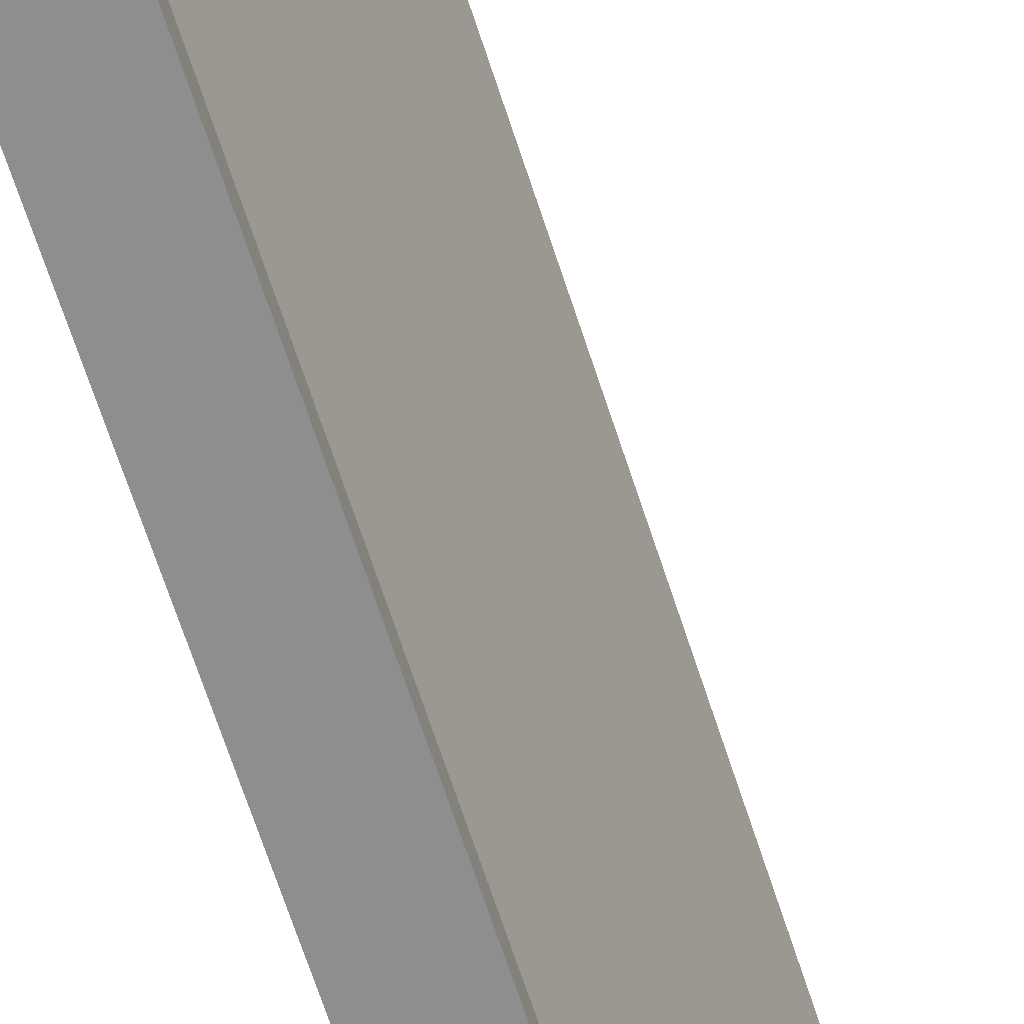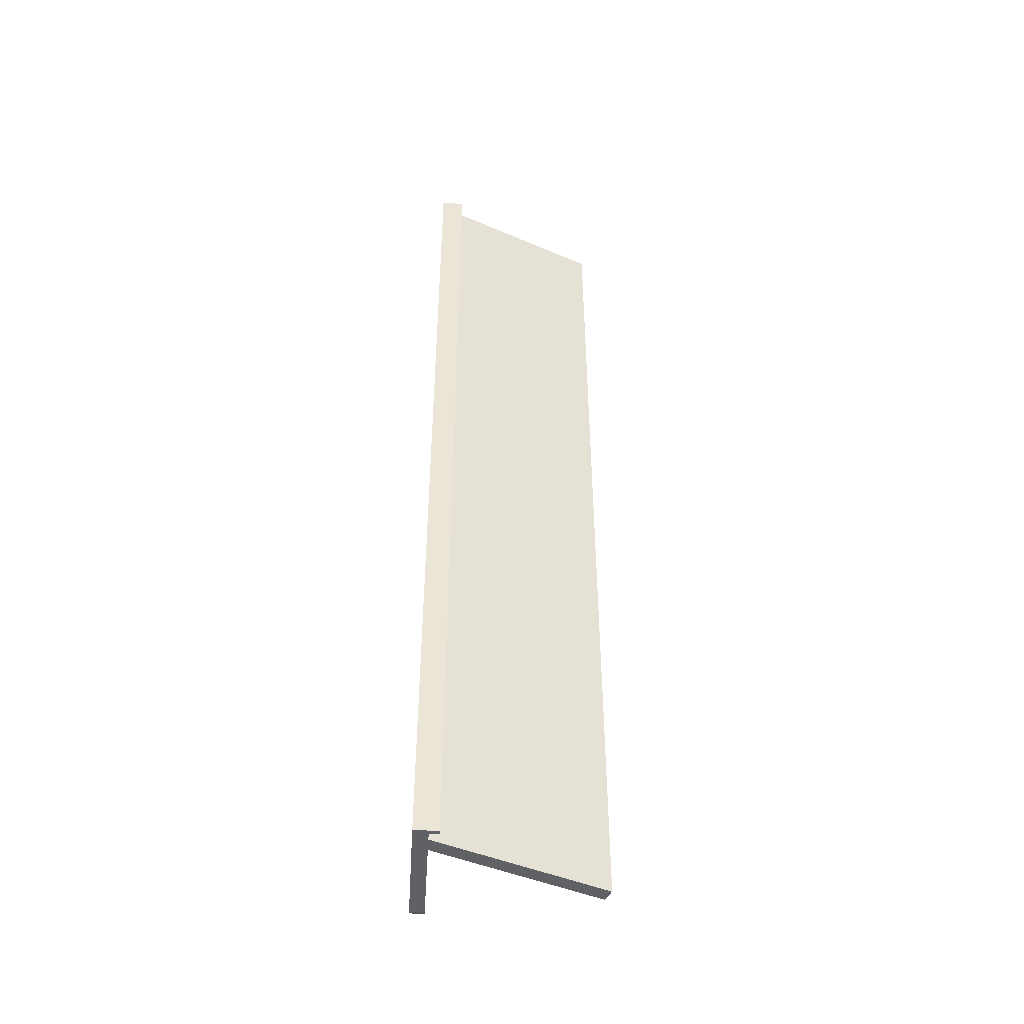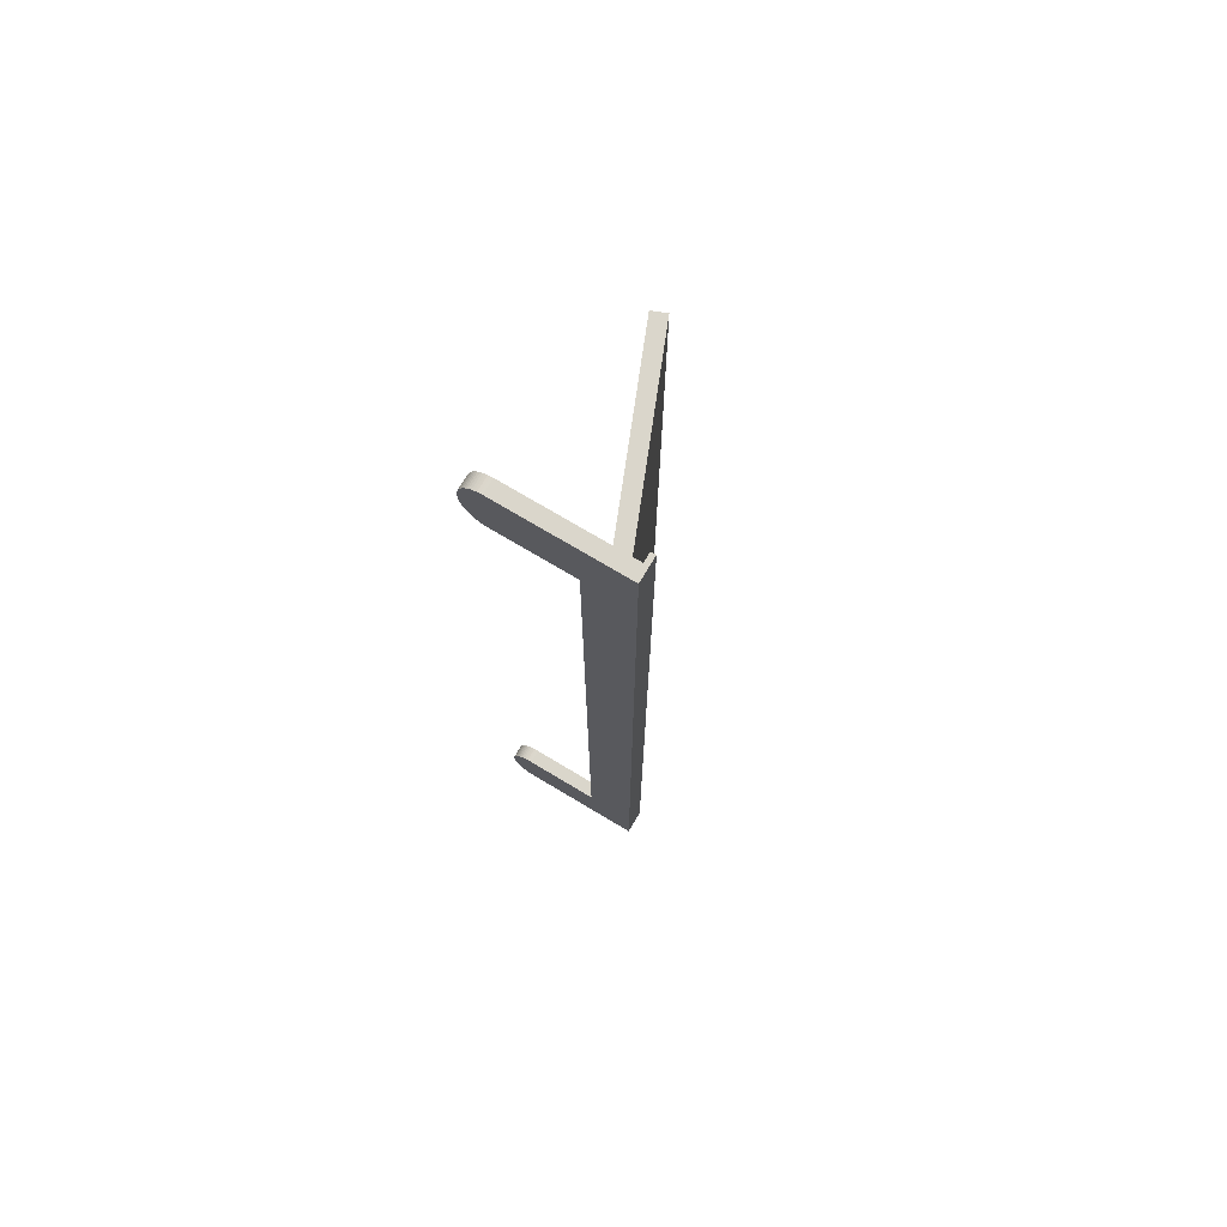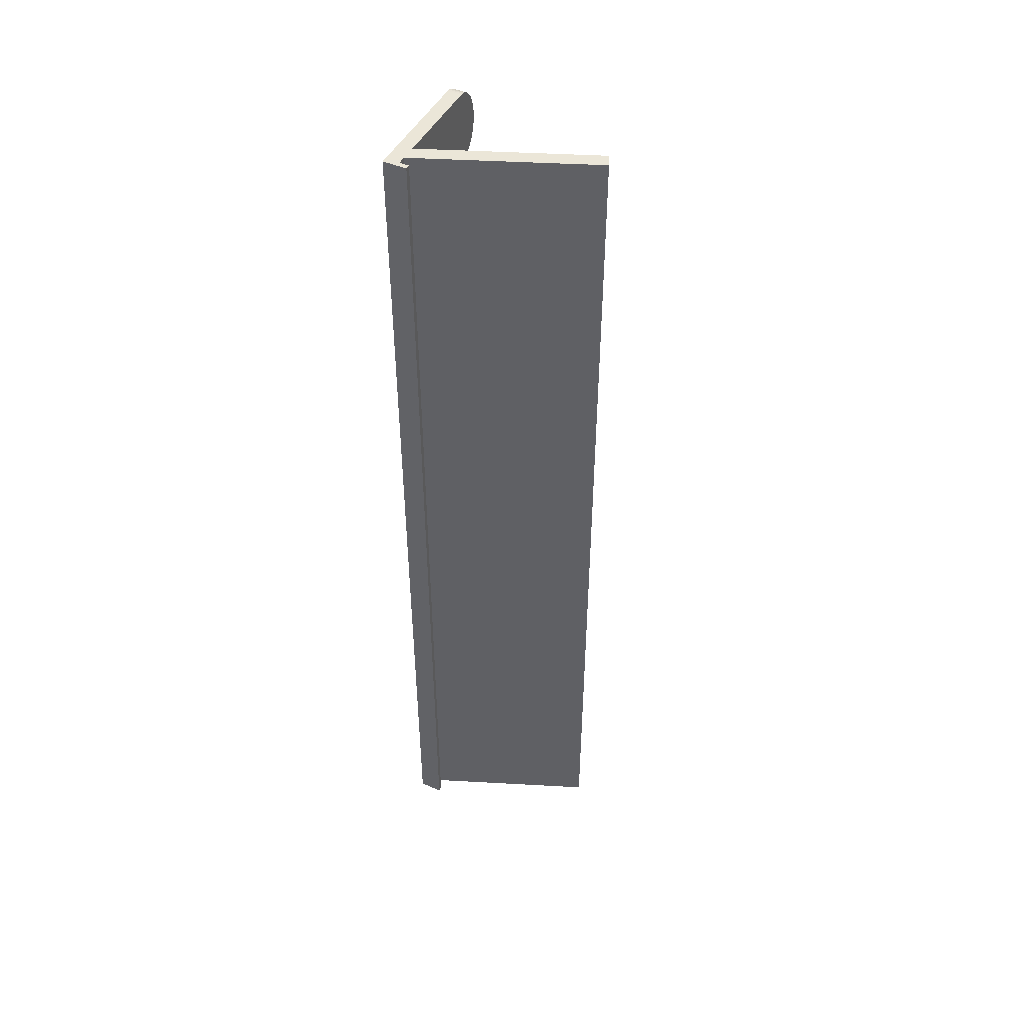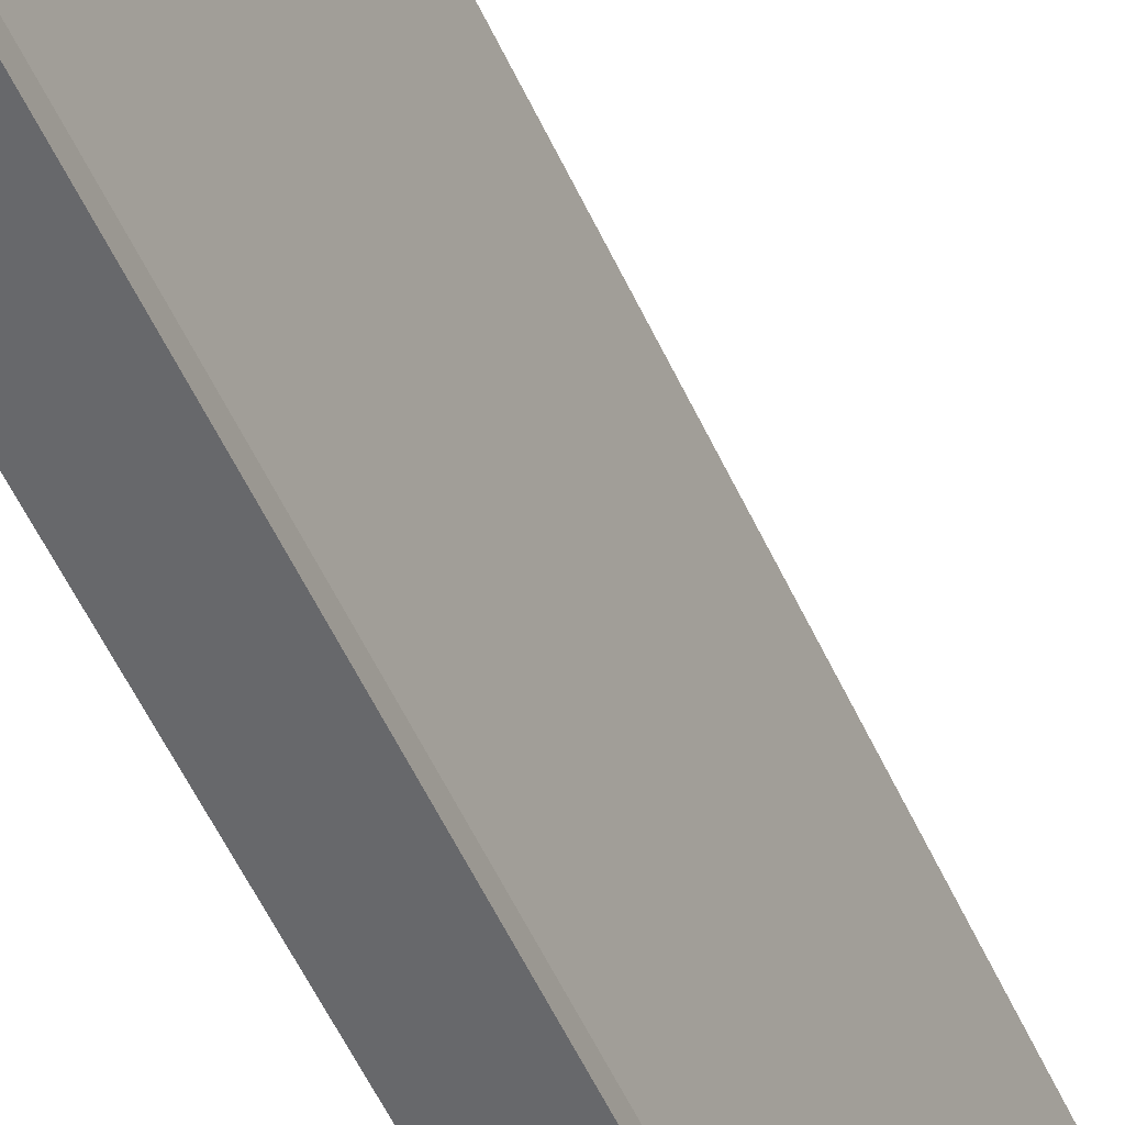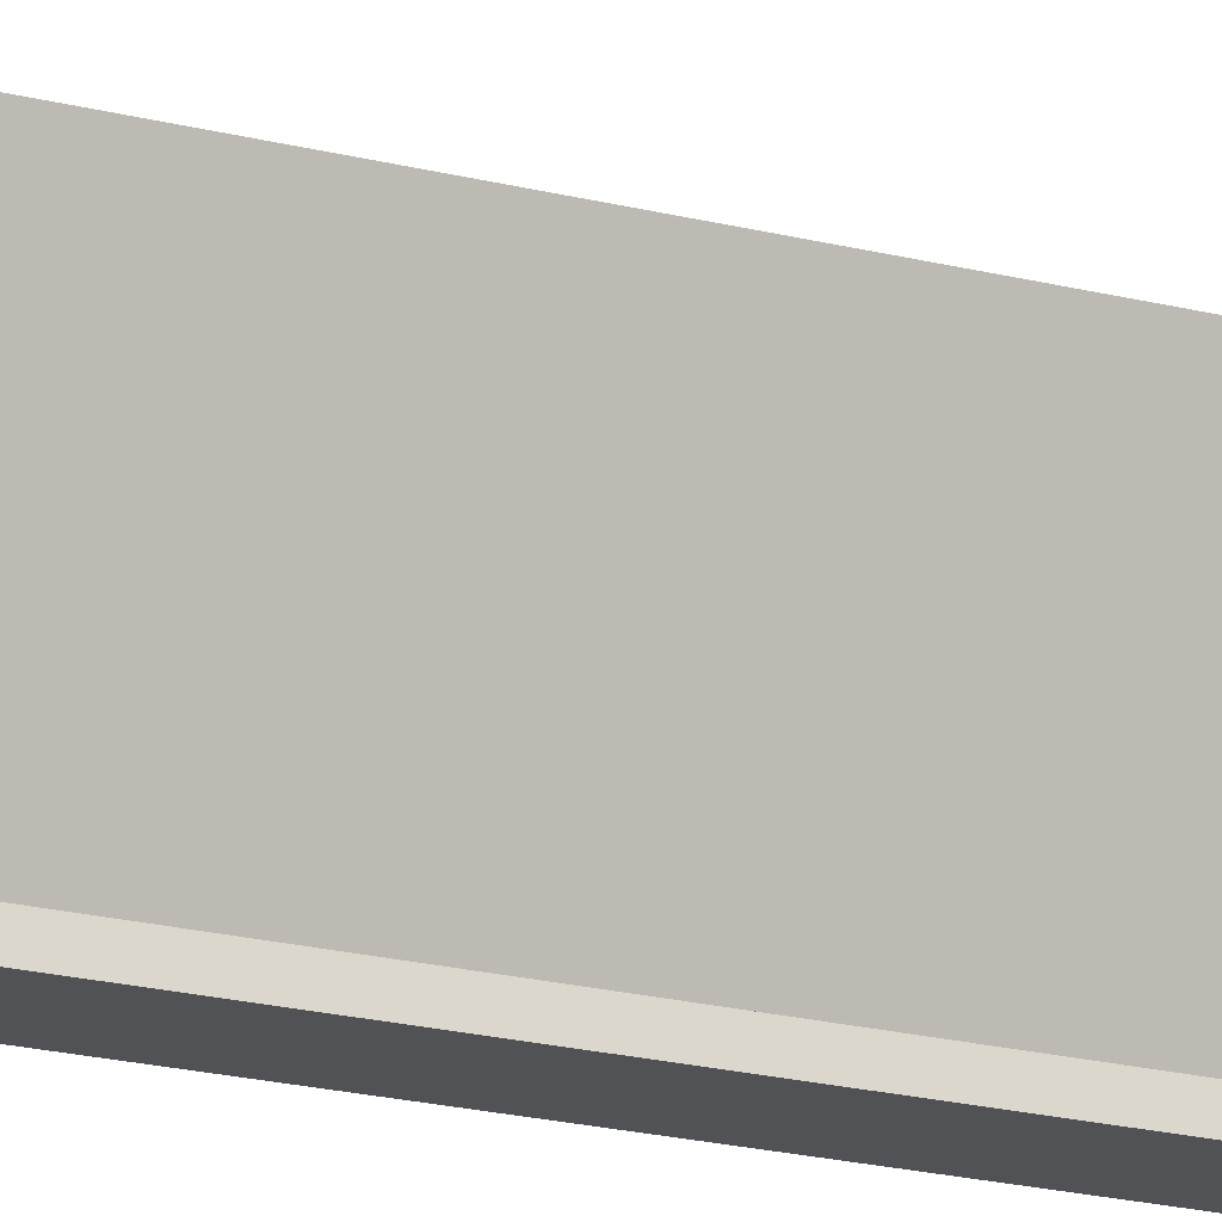
<metadata>
{"format":"obj","ext":"obj","renderer":"f3d","projection":"perspective","resolution":1024,"background":"white","views":[{"elev":-65.0,"azim":-162.3,"up":"+Y"},{"elev":-46.0,"azim":86.4,"up":"+Z"},{"elev":74.0,"azim":30.8,"up":"+Z"},{"elev":46.5,"azim":116.1,"up":"+Z"},{"elev":-52.3,"azim":-156.3,"up":"+Y"},{"elev":-21.3,"azim":-114.2,"up":"+Y"}]}
</metadata>
<code>
o Card_Holder
v -15.31 35.1 100
v -0.7671 0 100
v -0.7671 0 -100
v -15.31 35.1 -100
v -7.998 -3 -85
v 2 -3 -100
v -7.998 -3 85
v -26.36 -3 -85.89
v -26.78 -3 -86.26
v -24 -3 -100
v -25.91 -3 -85.57
v -28.79 -3 -94.68
v -28.9 -3 -93.96
v -28.9 0 -93.96
v -28.79 0 -94.68
v -28.98 -3 -93.24
v -28.98 0 -93.24
v 1 0 -100
v -29 -3 -92.5
v -29 0 -92.5
v -18.08 33.96 -100
v -18.08 33.96 100
v -28.98 -3 -91.76
v -28.98 0 -91.76
v -26.36 -3 -99.11
v -28.16 -3 -88.33
v -26.78 -3 -98.74
v -27.17 -3 -98.3
v -27.54 -3 -97.8
v -27.87 -3 -97.26
v -25.91 -3 -99.43
v -25.45 -3 -99.68
v 2 2 100
v 2 -3 100
v 2 2 -100
v -28.9 -3 -91.04
v -28.9 0 -91.04
v -27.87 -3 -87.74
v 1 0 100
v -28.79 -3 -90.32
v -28.79 0 -90.32
v -28.62 -3 -89.63
v -28.62 0 -89.63
v 1 2 -100
v 1 2 100
v -28.41 -3 -88.96
v -28.62 -3 -95.37
v -28.41 -3 -96.04
v -28.16 -3 -96.67
v -24.49 -3 -99.96
v -28.41 0 -88.96
v -25.91 -3 85.57
v -26.36 -3 85.89
v -26.36 0 85.89
v -25.91 0 85.57
v -24.04 0 -85
v -24 0 -100
v -24.49 0 -85.04
v -24.98 0 -85.14
v -7.998 0 -85
v -27.54 -3 -87.2
v -27.17 -3 -86.7
v -27.17 0 -86.7
v -27.54 0 -87.2
v -26.78 0 -86.26
v -26.78 -3 86.26
v -26.78 0 86.26
v -29 0 92.5
v -29 -3 92.5
v -28.98 -3 93.24
v -28.98 0 93.24
v -26.36 0 -85.89
v -27.17 -3 86.7
v -27.17 0 86.7
v -28.9 -3 93.96
v -28.9 0 93.96
v -25.91 0 -85.57
v -25.45 0 -85.32
v -27.87 0 -87.74
v -27.54 -3 87.2
v -27.54 0 87.2
v -28.79 -3 94.68
v -28.79 0 94.68
v -24.49 0 -99.96
v -27.87 -3 87.74
v -27.87 0 87.74
v -24.98 -3 -99.86
v -24.98 0 -99.86
v -28.62 -3 95.37
v -28.62 0 95.37
v -25.45 0 -99.68
v -28.16 -3 88.33
v -28.16 0 88.33
v -24.98 0 85.14
v -24 0 100
v -24.49 0 85.04
v -28.41 -3 96.04
v -28.41 0 96.04
v -28.41 -3 88.96
v -28.41 0 88.96
v -25.91 0 -99.43
v -28.16 -3 96.67
v -28.16 0 96.67
v -28.62 -3 89.63
v -28.62 0 89.63
v -26.36 0 -99.11
v -27.87 -3 97.26
v -27.87 0 97.26
v -28.79 -3 90.32
v -28.79 0 90.32
v -26.78 0 -98.74
v -27.54 -3 97.8
v -27.54 0 97.8
v -27.17 0 -98.3
v -28.9 -3 91.04
v -28.9 0 91.04
v -27.17 -3 98.3
v -27.17 0 98.3
v -27.54 0 -97.8
v -28.98 -3 91.76
v -28.98 0 91.76
v -27.87 0 -97.26
v -26.78 -3 98.74
v -26.78 0 98.74
v -28.16 0 -96.67
v -26.36 -3 99.11
v -26.36 0 99.11
v -24.98 -3 99.86
v -24.98 0 99.86
v -25.45 0 99.68
v -25.45 -3 99.68
v -25.91 -3 99.43
v -25.91 0 99.43
v -24.49 -3 99.96
v -24.49 0 99.96
v -28.41 0 -96.04
v -24 -3 100
v -28.62 0 -95.37
v -25.45 0 85.32
v -24.04 0 85
v -7.998 0 85
v -4.015 0 100
v -24.04 -3 85
v -24.49 -3 85.04
v -4.015 0 -100
v -24.98 -3 85.14
v -24.98 -3 -85.14
v -24.49 -3 -85.04
v -25.45 -3 -85.32
v -24.04 -3 -85
v -28.16 0 -88.33
v -25.45 -3 85.32
f 1 2 3
f 1 3 4
f 5 6 7
f 8 9 10
f 11 8 10
f 12 13 14
f 12 14 15
f 13 16 17
f 13 17 14
f 18 6 3
f 16 19 20
f 16 20 17
f 4 21 22
f 4 22 1
f 20 19 23
f 20 23 24
f 25 26 27
f 28 27 26
f 29 28 26
f 30 29 26
f 31 26 25
f 32 26 31
f 33 34 6
f 33 6 35
f 23 36 37
f 23 37 24
f 38 26 10
f 18 3 2
f 18 2 39
f 36 40 41
f 36 41 37
f 40 42 43
f 40 43 41
f 44 18 39
f 44 39 45
f 35 44 45
f 35 45 33
f 26 46 42
f 26 42 40
f 26 40 36
f 26 36 23
f 26 23 19
f 26 19 16
f 26 16 13
f 26 13 12
f 26 12 47
f 26 47 48
f 49 30 26
f 48 49 26
f 50 10 26
f 2 34 39
f 34 33 39
f 45 39 33
f 42 46 51
f 42 51 43
f 35 6 18
f 35 18 44
f 52 53 54
f 52 54 55
f 56 57 58
f 59 58 57
f 60 57 56
f 61 62 63
f 61 63 64
f 62 9 65
f 62 65 63
f 53 66 67
f 53 67 54
f 68 69 70
f 68 70 71
f 8 72 65
f 8 65 9
f 66 73 74
f 66 74 67
f 70 75 76
f 70 76 71
f 11 77 72
f 11 72 8
f 77 78 72
f 65 72 78
f 63 65 78
f 79 64 78
f 63 78 64
f 73 80 81
f 73 81 74
f 78 77 11
f 75 82 83
f 75 83 76
f 57 10 50
f 57 50 84
f 80 85 86
f 80 86 81
f 50 87 88
f 50 88 84
f 82 89 90
f 82 90 83
f 87 32 91
f 87 91 88
f 85 92 93
f 85 93 86
f 94 95 96
f 89 97 98
f 89 98 90
f 92 99 100
f 92 100 93
f 101 91 31
f 32 31 91
f 97 102 103
f 97 103 98
f 99 104 105
f 99 105 100
f 31 25 106
f 31 106 101
f 102 107 108
f 102 108 103
f 104 109 110
f 104 110 105
f 25 27 111
f 25 111 106
f 107 112 113
f 107 113 108
f 27 28 114
f 27 114 111
f 109 115 116
f 109 116 110
f 112 117 118
f 112 118 113
f 28 29 119
f 28 119 114
f 115 120 121
f 115 121 116
f 54 95 55
f 67 95 54
f 74 95 67
f 81 95 74
f 86 95 81
f 93 95 86
f 100 95 93
f 105 95 100
f 110 95 105
f 116 95 110
f 121 95 116
f 29 30 122
f 29 122 119
f 117 123 124
f 117 124 118
f 30 49 125
f 30 125 122
f 126 127 124
f 126 124 123
f 71 76 95
f 68 71 95
f 121 68 95
f 128 129 130
f 128 130 131
f 132 133 127
f 132 127 126
f 134 135 129
f 134 129 128
f 136 125 48
f 49 48 125
f 130 133 132
f 130 132 131
f 137 95 135
f 137 135 134
f 48 47 138
f 48 138 136
f 68 121 69
f 120 69 121
f 78 59 57
f 47 12 15
f 47 15 138
f 83 90 95
f 90 98 95
f 76 83 95
f 98 103 95
f 103 108 95
f 108 113 95
f 113 118 95
f 118 124 95
f 124 127 95
f 127 133 95
f 133 130 95
f 130 129 95
f 135 95 129
f 139 95 94
f 96 95 140
f 140 95 141
f 139 55 95
f 142 141 95
f 140 143 144
f 140 144 96
f 145 57 60
f 145 60 141
f 145 141 142
f 144 146 94
f 144 94 96
f 147 10 148
f 149 10 147
f 11 10 149
f 150 148 10
f 150 10 5
f 34 7 6
f 10 6 5
f 46 26 151
f 46 151 51
f 34 142 137
f 95 137 142
f 26 79 151
f 2 142 34
f 9 62 10
f 62 61 10
f 61 38 10
f 87 50 26
f 32 87 26
f 149 78 11
f 147 59 78
f 147 78 149
f 148 58 59
f 148 59 147
f 145 6 10
f 145 10 57
f 150 56 58
f 150 58 148
f 60 56 150
f 144 143 137
f 146 144 137
f 143 7 137
f 34 137 7
f 60 150 5
f 26 38 79
f 141 7 140
f 38 61 64
f 38 64 79
f 152 146 137
f 7 141 60
f 7 60 5
f 21 145 142
f 21 142 22
f 146 152 139
f 146 139 94
f 1 22 142
f 1 142 2
f 3 6 145
f 21 4 145
f 4 3 145
f 140 7 143
f 152 52 55
f 152 55 139
f 109 104 115
f 104 99 115
f 99 92 115
f 92 85 115
f 85 80 115
f 80 73 115
f 73 66 115
f 66 53 115
f 53 52 115
f 120 115 52
f 137 134 52
f 131 52 128
f 128 52 134
f 126 52 132
f 123 52 126
f 117 52 123
f 112 52 117
f 107 52 112
f 102 52 107
f 97 52 102
f 89 52 97
f 82 52 89
f 75 52 82
f 70 52 75
f 69 52 70
f 120 52 69
f 131 132 52
f 52 152 137
f 91 78 88
f 101 78 91
f 106 78 101
f 111 78 106
f 114 78 111
f 119 78 114
f 122 78 119
f 125 78 122
f 84 88 78
f 136 78 125
f 57 84 78
f 78 136 138
f 78 138 15
f 78 15 14
f 78 14 17
f 78 17 20
f 78 20 24
f 78 24 37
f 78 37 41
f 78 41 43
f 78 43 51
f 78 51 151
f 78 151 79

</code>
